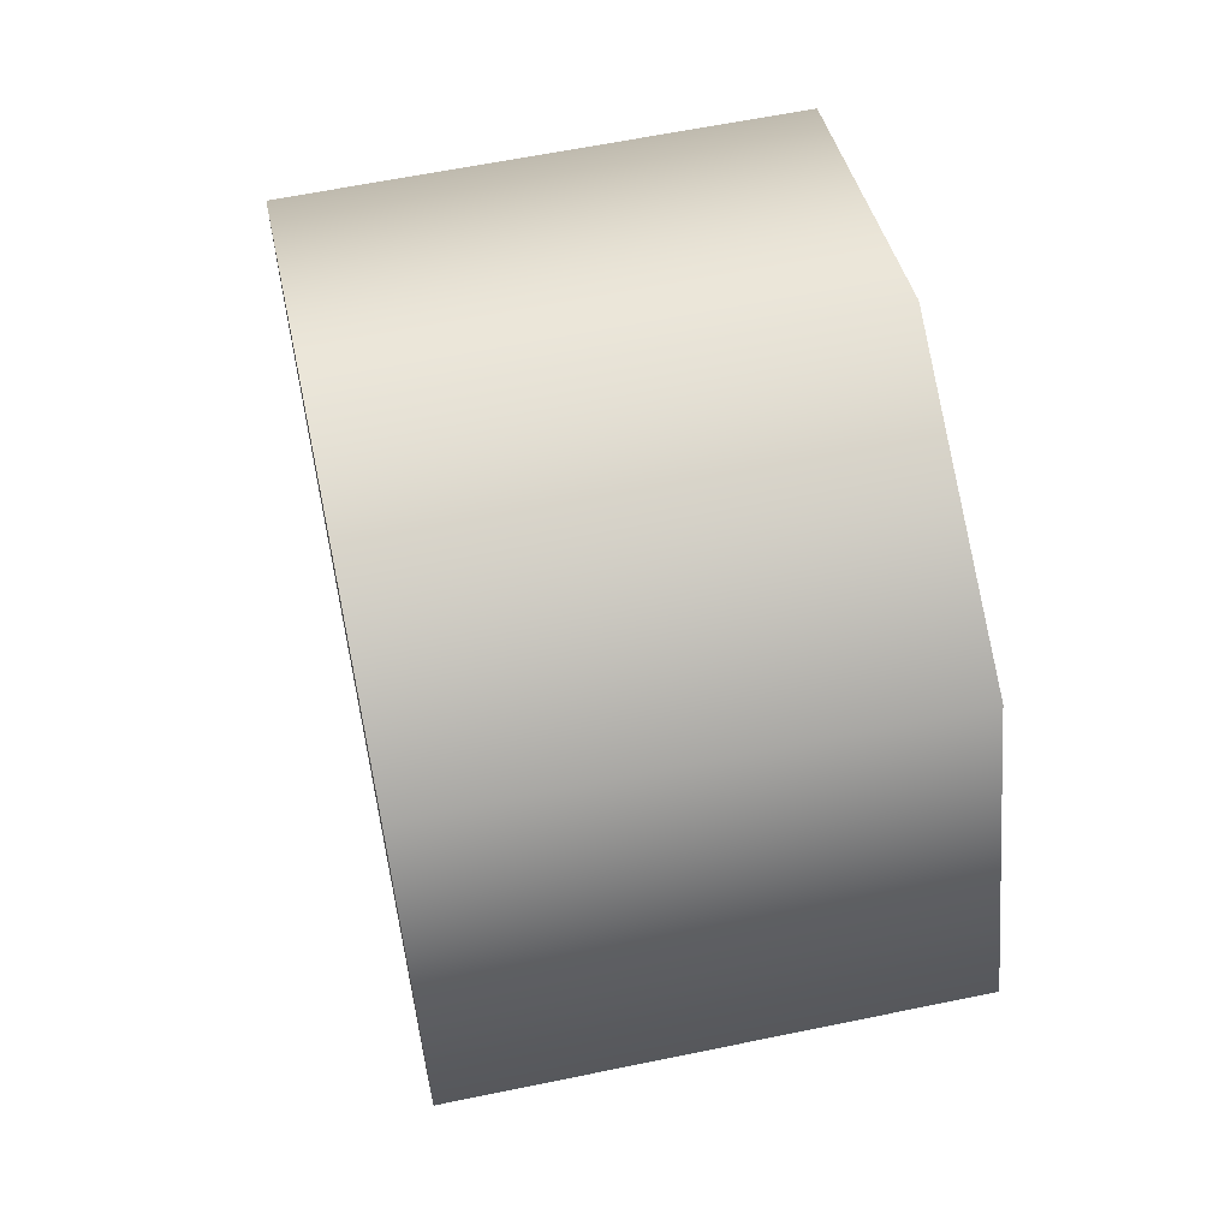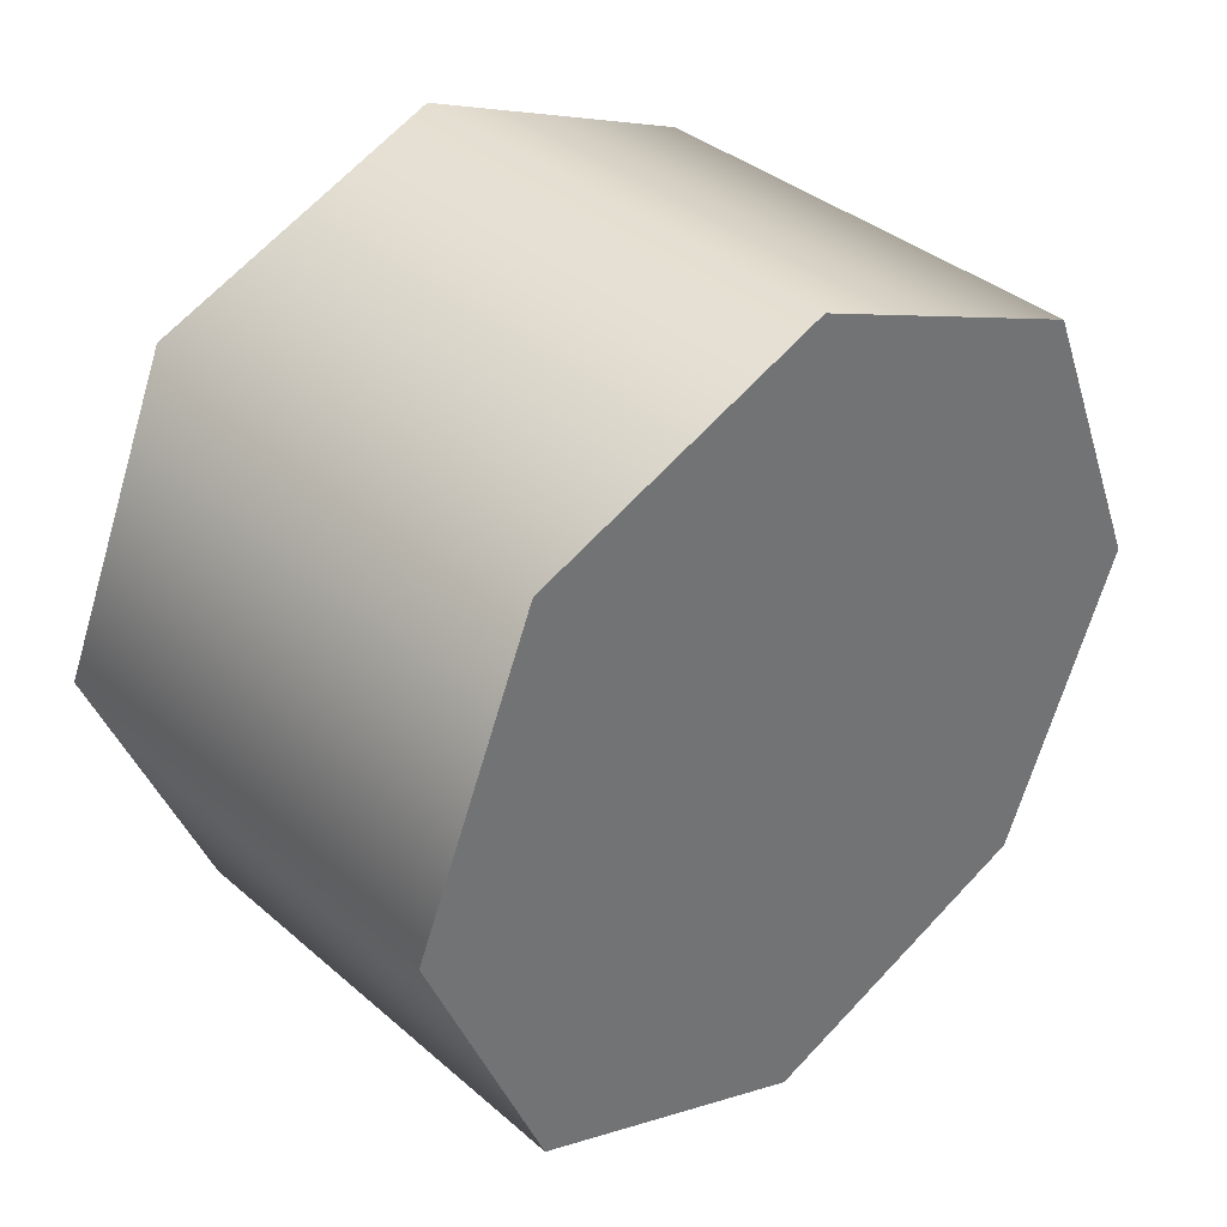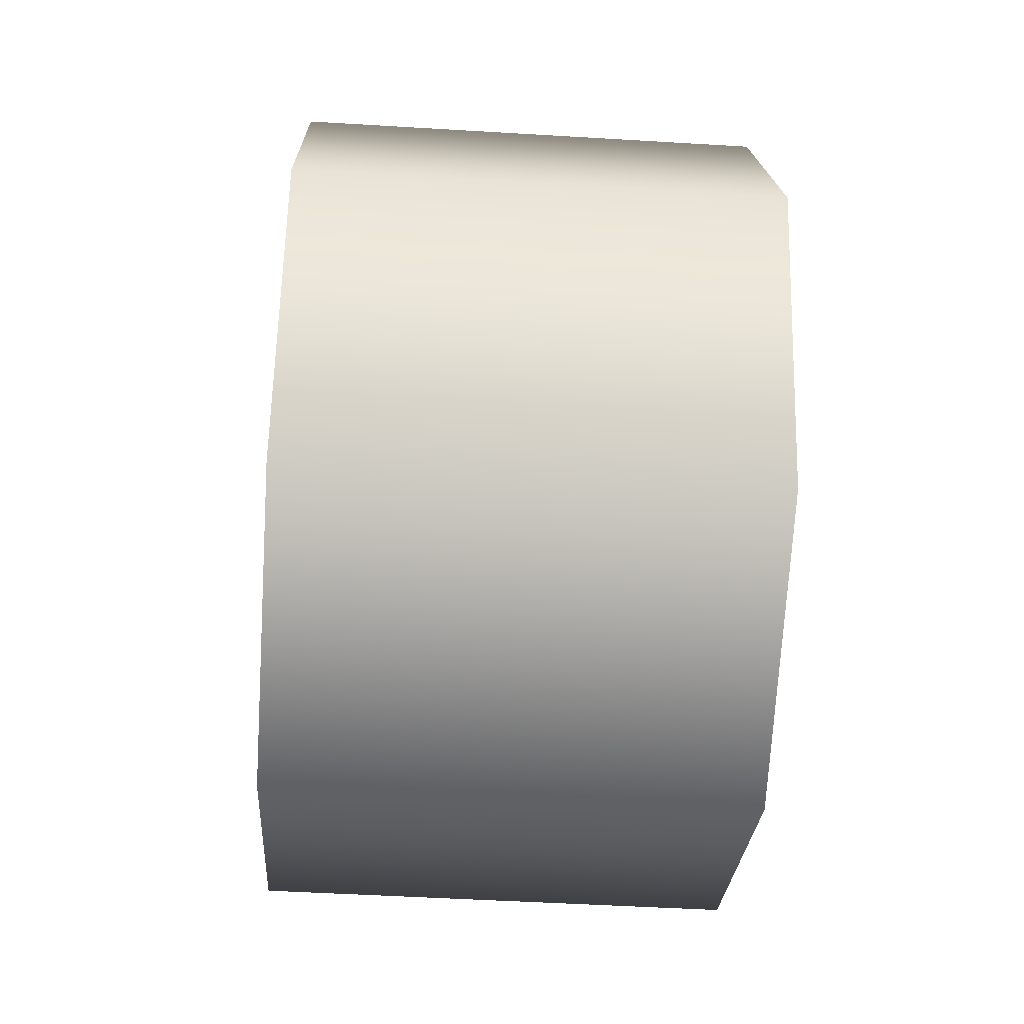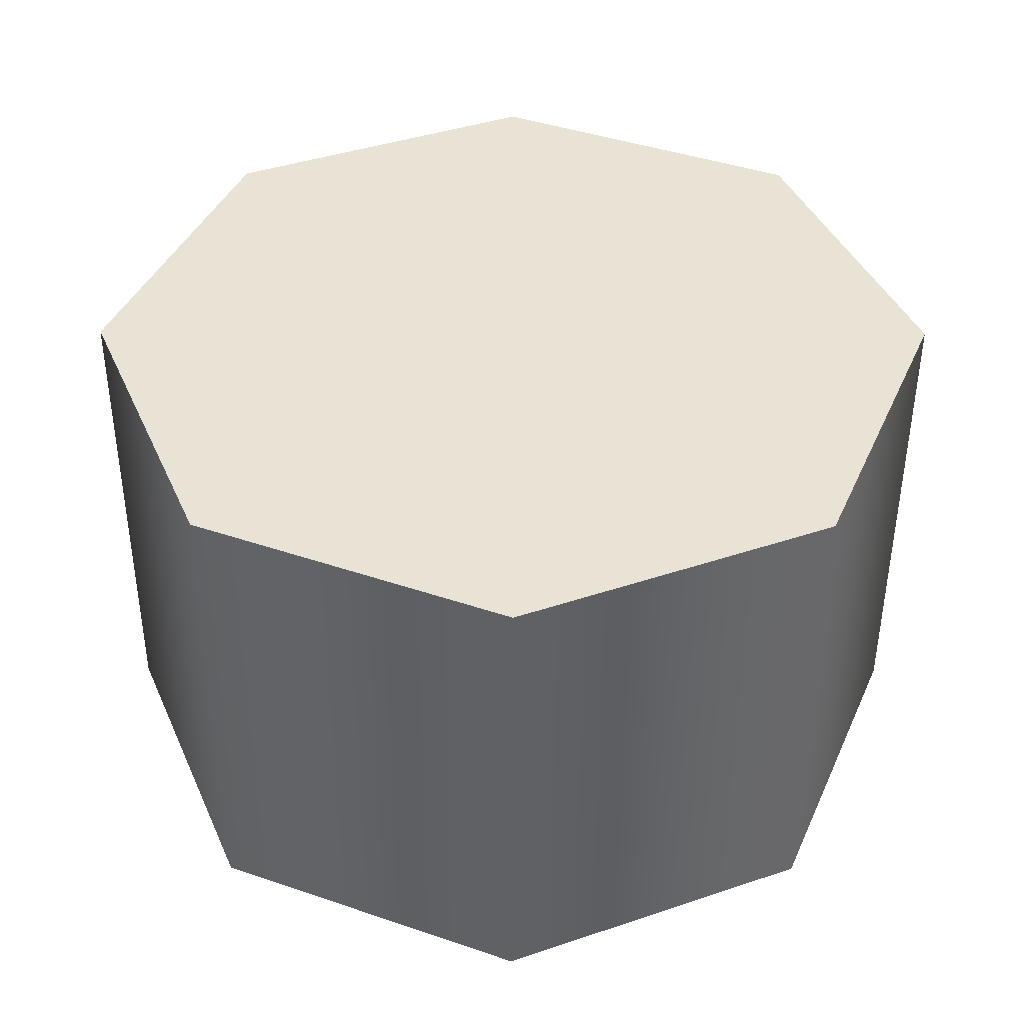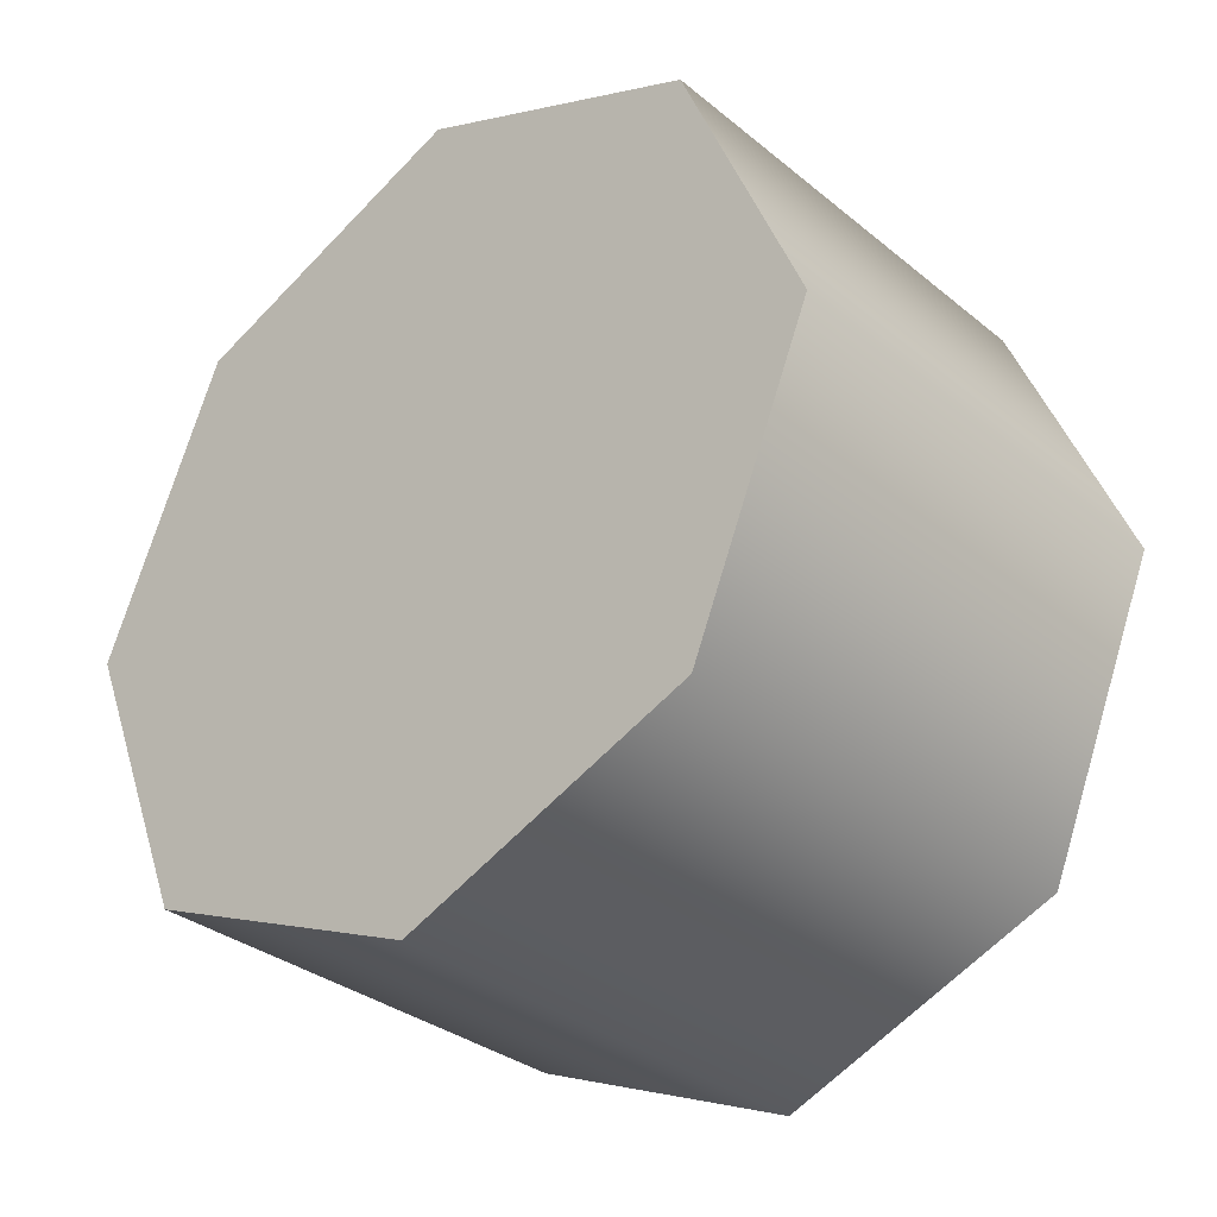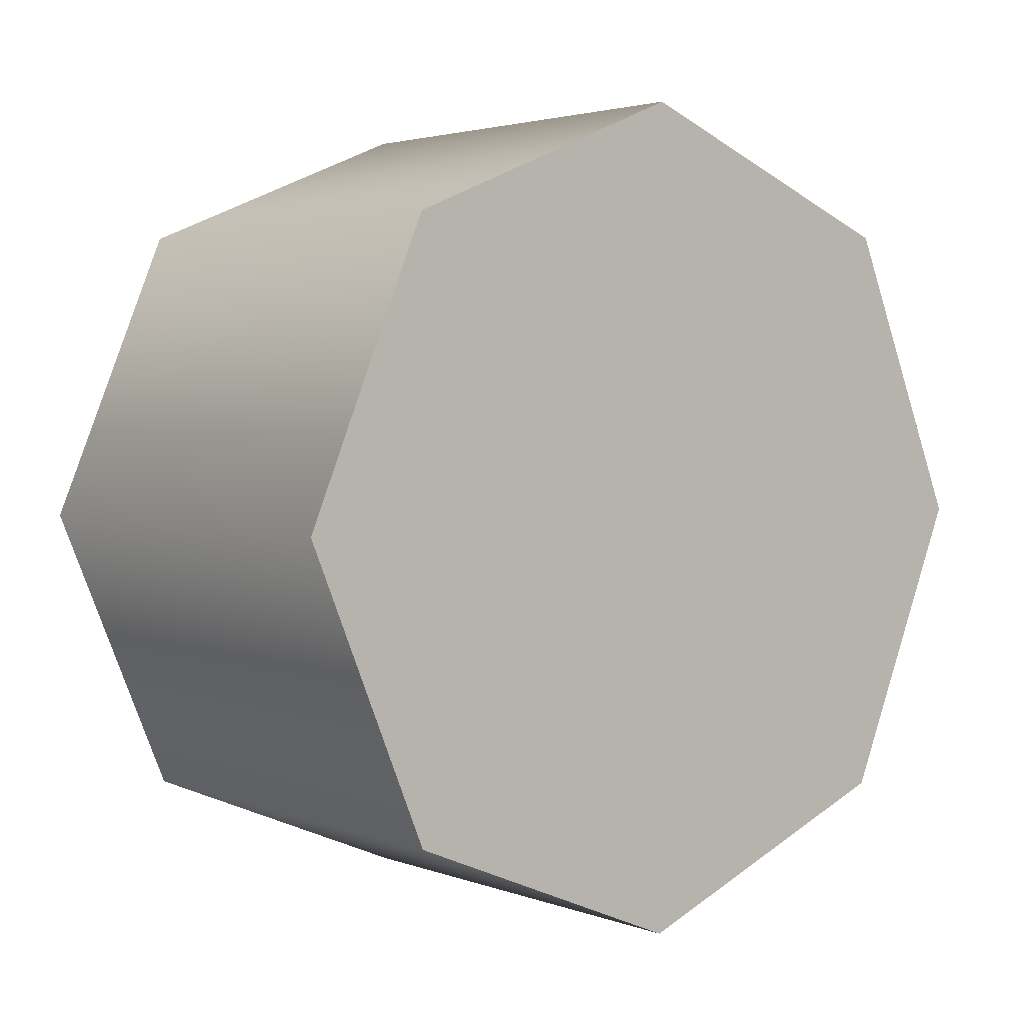
<metadata>
{"format":"obj","ext":"obj","renderer":"f3d","projection":"perspective","resolution":1024,"background":"white","views":[{"elev":61.3,"azim":-11.9,"up":"+Y"},{"elev":36.7,"azim":-132.0,"up":"+Y"},{"elev":-49.6,"azim":176.2,"up":"+Z"},{"elev":-49.0,"azim":-90.2,"up":"+Y"},{"elev":-32.4,"azim":-48.4,"up":"+Y"},{"elev":2.9,"azim":-128.3,"up":"+Z"}]}
</metadata>
<code>
v 1.281 -1.271 0.1022
v 1.281 -1.138 0.4245
v 1.281 -1.271 0.3692
v 1.281 -1.326 0.2357
v 1.281 -0.9487 0.2357
v 1.281 -1.004 0.3692
v 1.281 -1.138 0.04694
v 1.281 -1.004 0.1022
v 1.281 -1.326 0.2357
v 1.281 -1.271 0.3692
v 1.064 -1.271 0.3692
v 1.064 -1.326 0.2357
v 1.281 -1.138 0.4245
v 1.064 -1.138 0.4245
v 1.281 -1.138 0.4245
v 1.281 -1.004 0.3692
v 1.064 -1.004 0.3692
v 1.064 -1.138 0.4245
v 1.281 -0.9487 0.2357
v 1.064 -0.9487 0.2357
v 1.281 -0.9487 0.2357
v 1.281 -1.004 0.1022
v 1.064 -1.004 0.1022
v 1.064 -0.9487 0.2357
v 1.281 -1.138 0.04694
v 1.064 -1.138 0.04694
v 1.281 -1.138 0.04694
v 1.281 -1.271 0.1022
v 1.064 -1.271 0.1022
v 1.064 -1.138 0.04694
v 1.281 -1.326 0.2357
v 1.064 -1.326 0.2357
v 1.064 -1.271 0.3692
v 1.064 -1.138 0.04694
v 1.064 -1.271 0.1022
v 1.064 -1.326 0.2357
v 1.064 -0.9487 0.2357
v 1.064 -1.004 0.1022
v 1.064 -1.138 0.4245
v 1.064 -1.004 0.3692
g group_67311512_140627913470368
f 1 2 3
f 3 4 1
f 1 5 6
f 6 2 1
f 1 7 8
f 8 5 1
f 9 10 11
f 11 12 9
f 10 13 14
f 14 11 10
f 15 16 17
f 17 18 15
f 16 19 20
f 20 17 16
f 21 22 23
f 23 24 21
f 22 25 26
f 26 23 22
f 27 28 29
f 29 30 27
f 28 31 32
f 32 29 28
f 33 34 35
f 35 36 33
f 33 37 38
f 38 34 33
f 33 39 40
f 40 37 33

</code>
